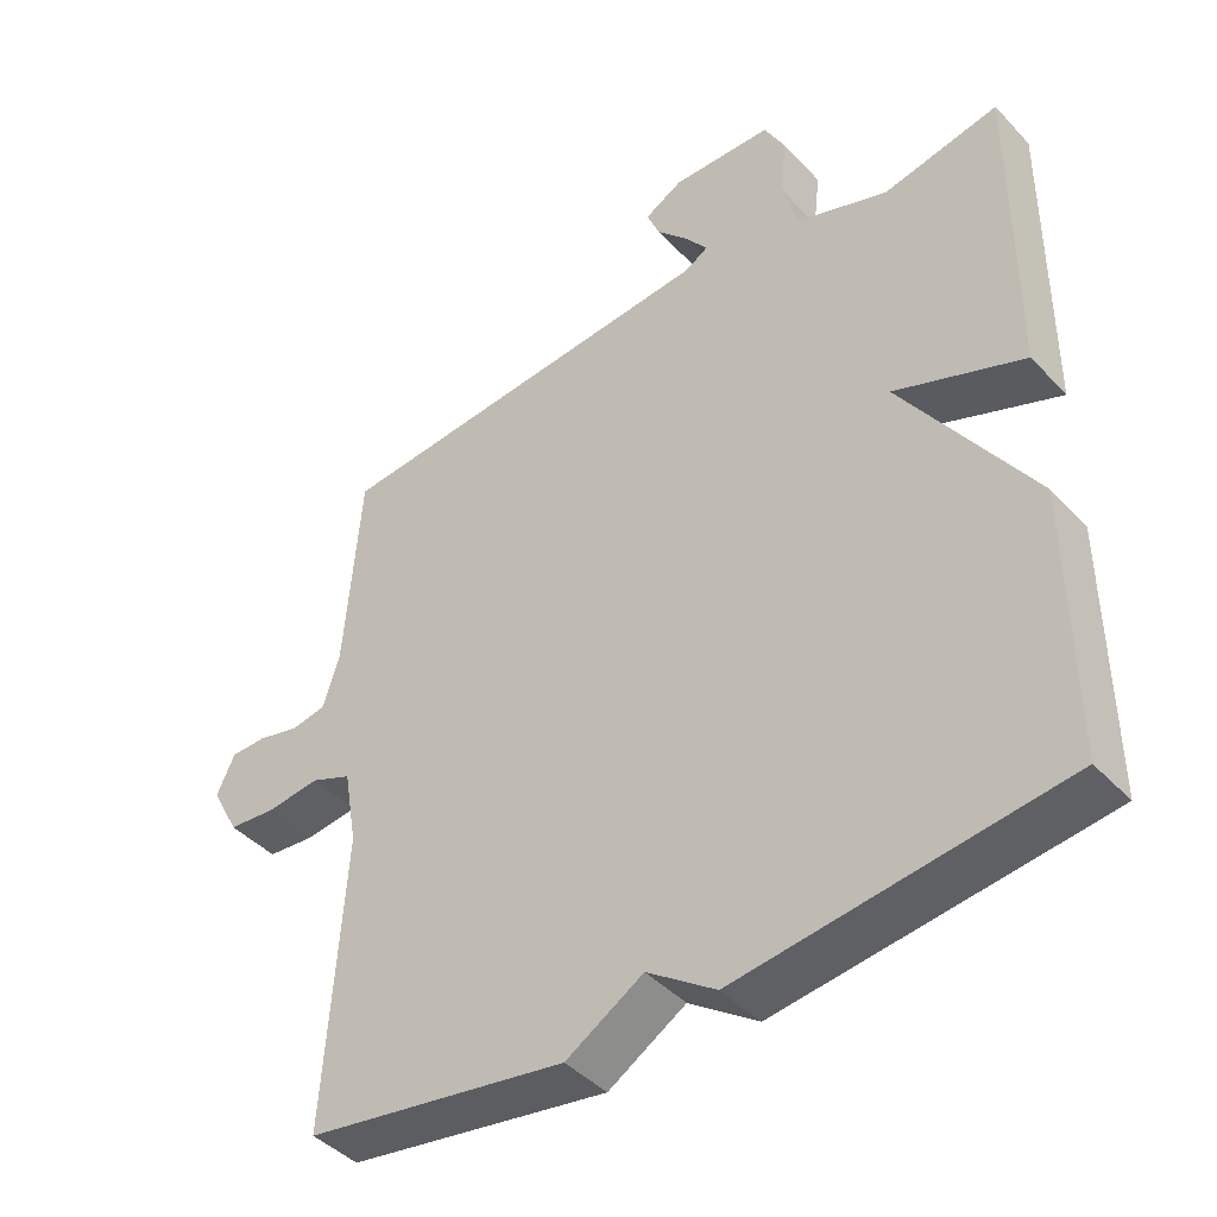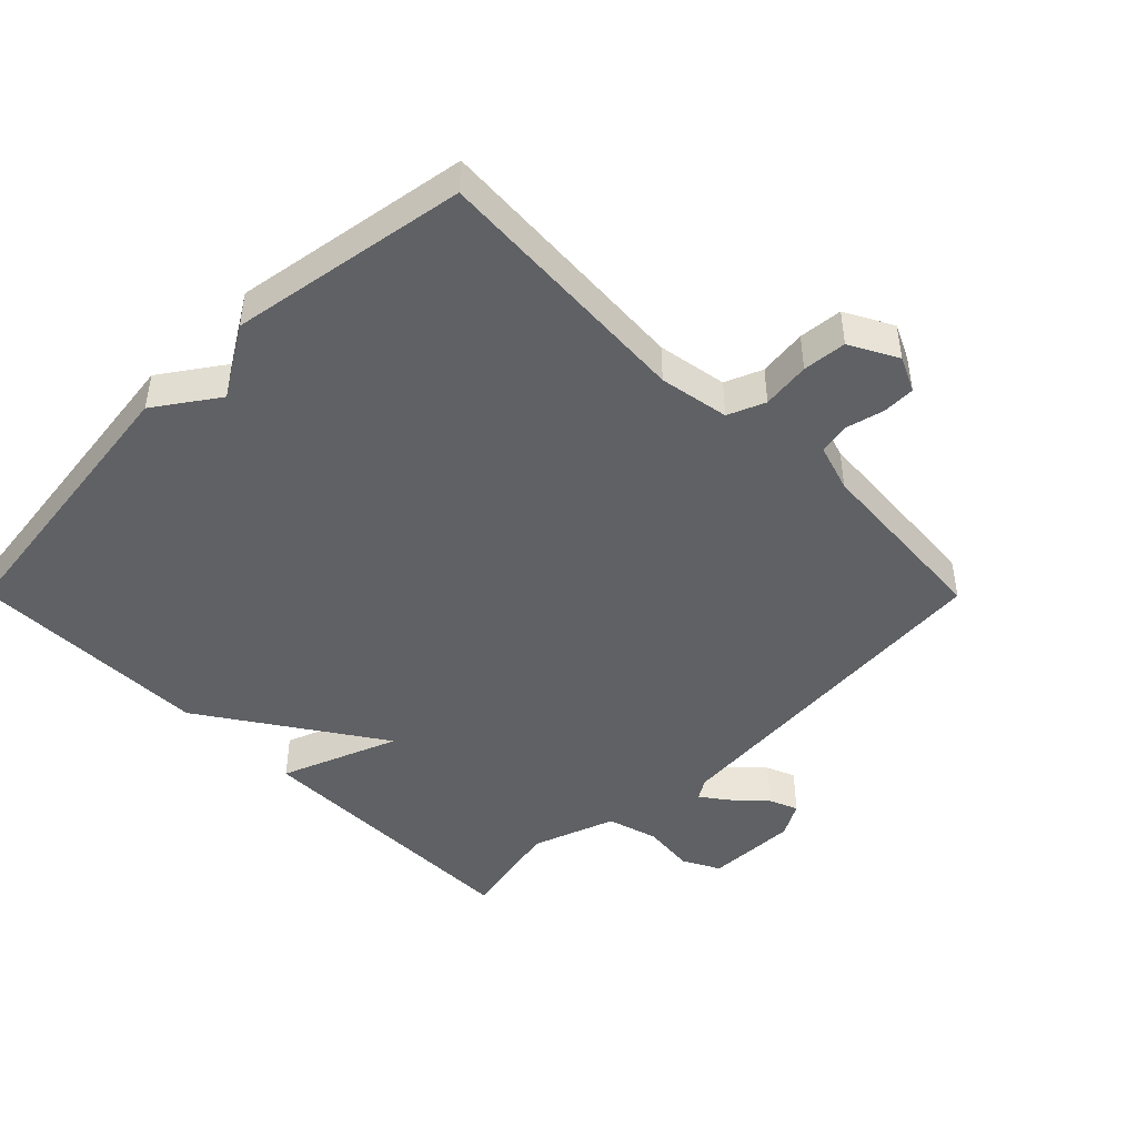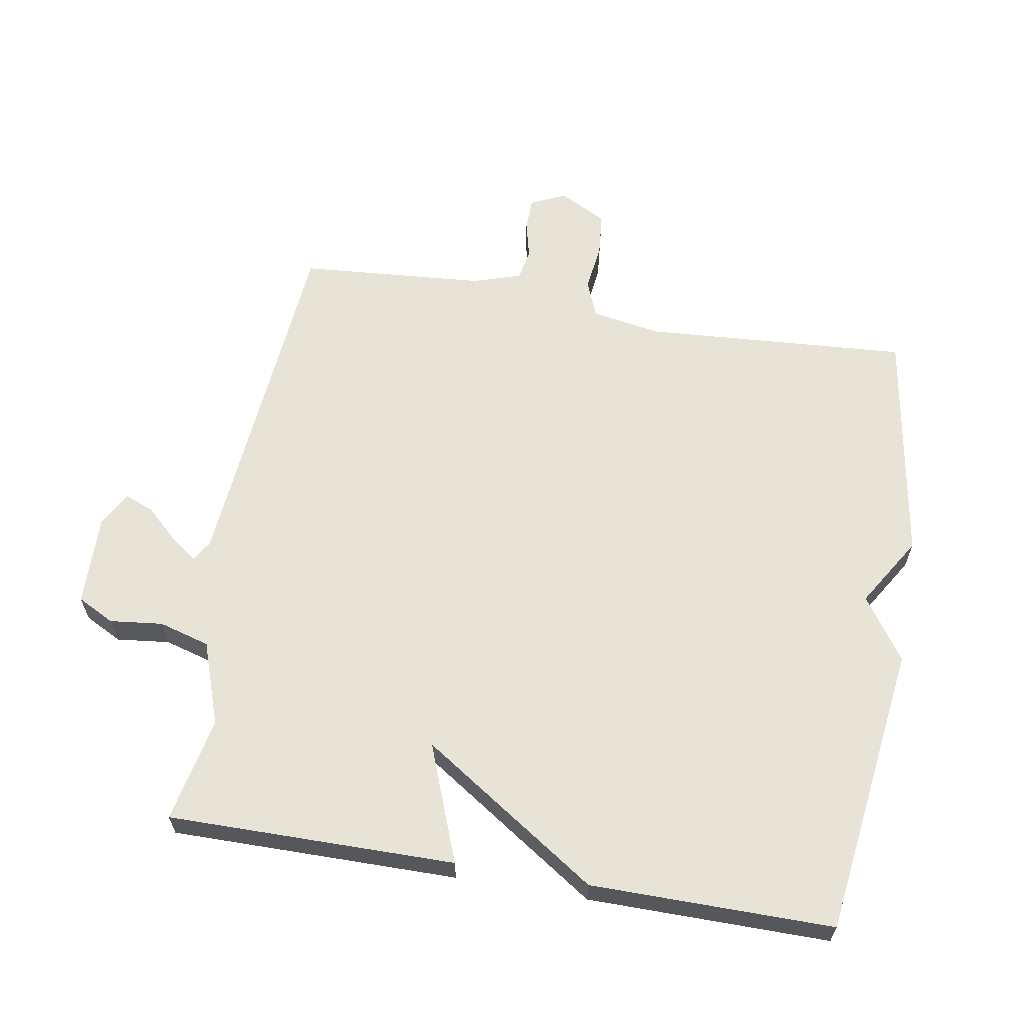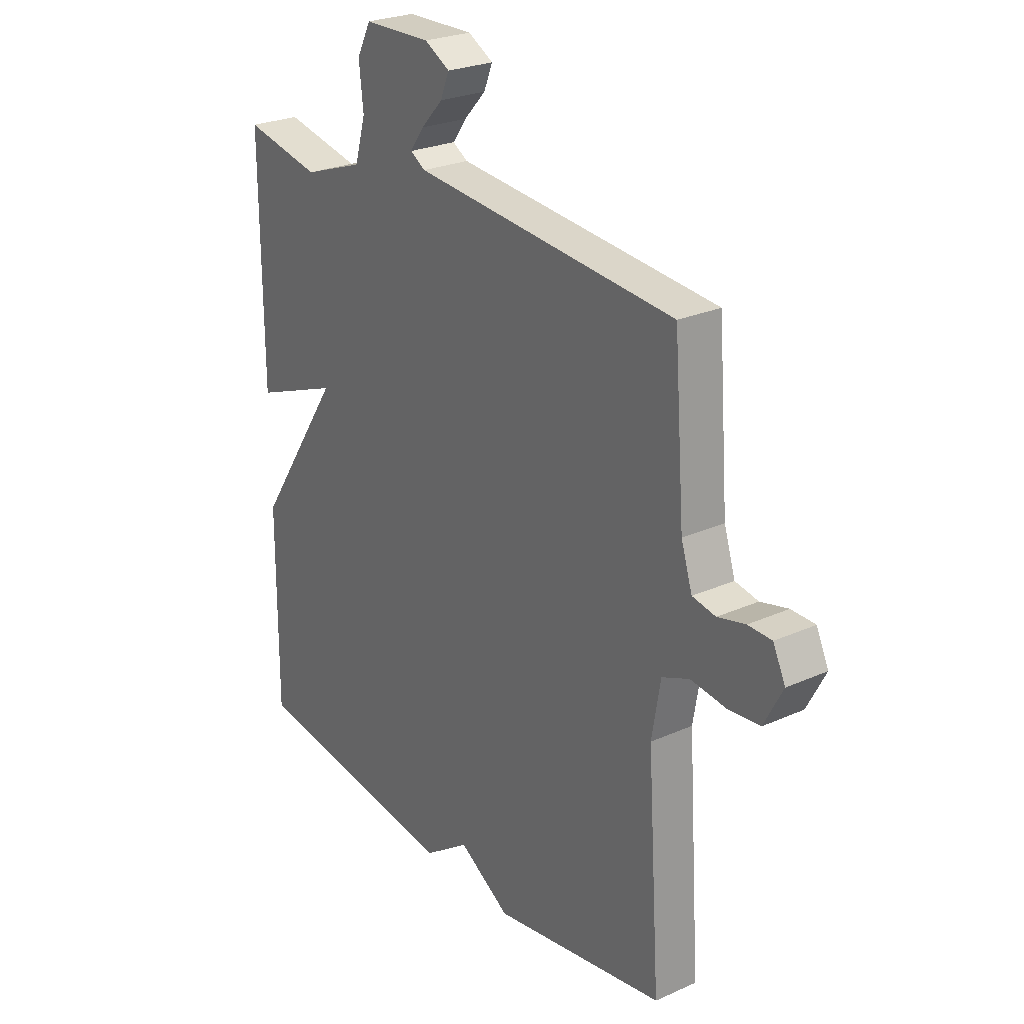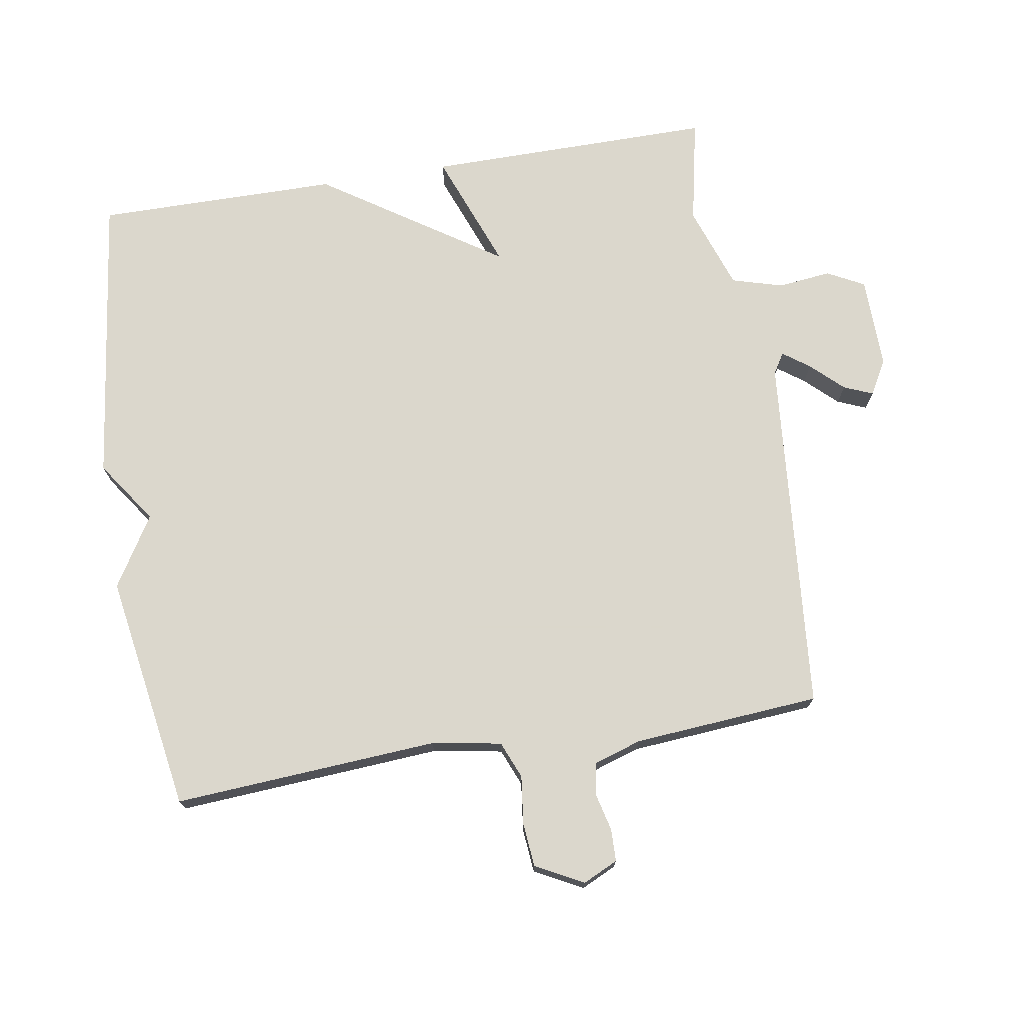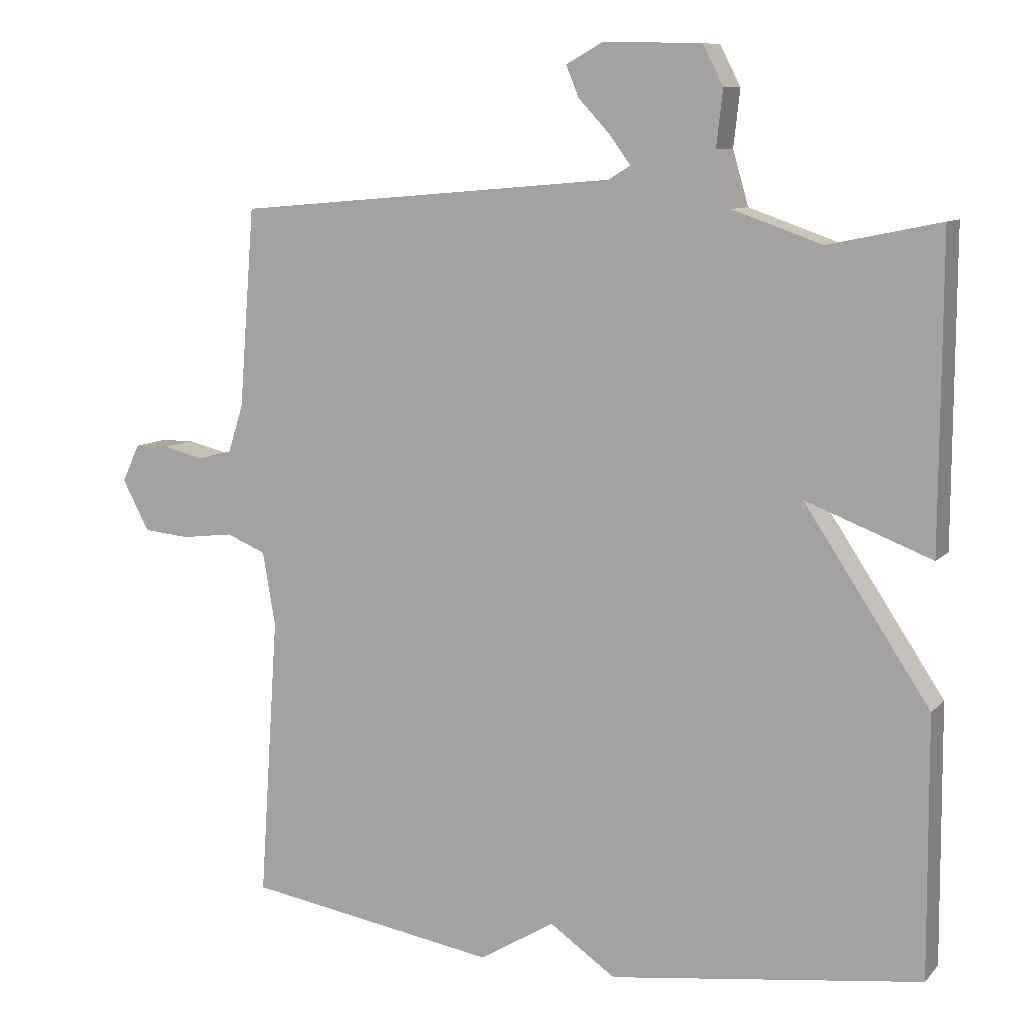
<metadata>
{"format":"obj","ext":"obj","renderer":"f3d","projection":"perspective","resolution":1024,"background":"white","views":[{"elev":-43.0,"azim":39.2,"up":"+Z"},{"elev":-45.9,"azim":-135.2,"up":"+Y"},{"elev":62.3,"azim":99.7,"up":"+Y"},{"elev":25.5,"azim":-125.7,"up":"+Z"},{"elev":73.4,"azim":-99.3,"up":"+Y"},{"elev":9.3,"azim":23.7,"up":"+Z"}]}
</metadata>
<code>
v -0.5 0.07 0.5
v 0.043 0.07 0.547
v 0.074 0.07 0.566
v 0.045 0.07 0.606
v 0 0.07 0.654
v -0.018 0.07 0.698
v 0.034 0.07 0.727
v 0.173 0.07 0.724
v 0.202 0.07 0.668
v 0.193 0.07 0.588
v 0.215 0.07 0.511
v 0.341 0.07 0.467
v 0.5 0.07 0.5
v 0.498 0.07 0.066
v 0.32 0.07 0.134
v 0.498 0.07 -0.134
v 0.5 0.07 -0.5
v 0.058 0.07 -0.558
v -0.036 0.07 -0.493
v -0.142 0.07 -0.558
v -0.5 0.07 -0.5
v -0.473 0.07 -0.1
v -0.491 0.07 0.005
v -0.547 0.07 0.028
v -0.62 0.07 0.019
v -0.686 0.07 0.025
v -0.724 0.07 0.097
v -0.699 0.07 0.15
v -0.65 0.07 0.151
v -0.593 0.07 0.137
v -0.545 0.07 0.146
v -0.522 0.07 0.218
v -0.5 0 0.5
v 0.043 0 0.547
v 0.074 0 0.566
v 0.045 0 0.606
v 0 0 0.654
v -0.018 0 0.698
v 0.034 0 0.727
v 0.173 0 0.724
v 0.202 0 0.668
v 0.193 0 0.588
v 0.215 0 0.511
v 0.341 0 0.467
v 0.5 0 0.5
v 0.498 0 0.066
v 0.32 0 0.134
v 0.498 0 -0.134
v 0.5 0 -0.5
v 0.058 0 -0.558
v -0.036 0 -0.493
v -0.142 0 -0.558
v -0.5 0 -0.5
v -0.473 0 -0.1
v -0.491 0 0.005
v -0.547 0 0.028
v -0.62 0 0.019
v -0.686 0 0.025
v -0.724 0 0.097
v -0.699 0 0.15
v -0.65 0 0.151
v -0.593 0 0.137
v -0.545 0 0.146
v -0.522 0 0.218
f 28 29 30
f 27 28 30
f 26 27 30
f 25 26 30
f 24 25 30
f 23 24 30 31
f 19 20 21 22
f 19 22 23
f 18 19 23
f 17 18 23
f 16 17 23
f 15 16 23
f 12 13 14 15
f 23 31 32
f 15 23 32
f 12 15 32
f 11 12 32
f 8 9 10
f 7 8 10
f 6 7 10
f 5 6 10
f 4 5 10
f 3 4 10 11
f 11 32 1 2
f 2 3 11
f 62 61 60
f 62 60 59
f 62 59 58
f 62 58 57
f 62 57 56
f 63 62 56 55
f 54 53 52 51
f 55 54 51
f 55 51 50
f 55 50 49
f 55 49 48
f 55 48 47
f 47 46 45 44
f 64 63 55
f 64 55 47
f 64 47 44
f 64 44 43
f 42 41 40
f 42 40 39
f 42 39 38
f 42 38 37
f 42 37 36
f 43 42 36 35
f 34 33 64 43
f 43 35 34
f 1 33 34 2
f 2 34 35 3
f 3 35 36 4
f 4 36 37 5
f 5 37 38 6
f 6 38 39 7
f 7 39 40 8
f 8 40 41 9
f 9 41 42 10
f 10 42 43 11
f 11 43 44 12
f 12 44 45 13
f 13 45 46 14
f 14 46 47 15
f 15 47 48 16
f 16 48 49 17
f 17 49 50 18
f 18 50 51 19
f 19 51 52 20
f 20 52 53 21
f 21 53 54 22
f 22 54 55 23
f 23 55 56 24
f 24 56 57 25
f 25 57 58 26
f 26 58 59 27
f 27 59 60 28
f 28 60 61 29
f 29 61 62 30
f 30 62 63 31
f 31 63 64 32
f 32 64 33 1

</code>
